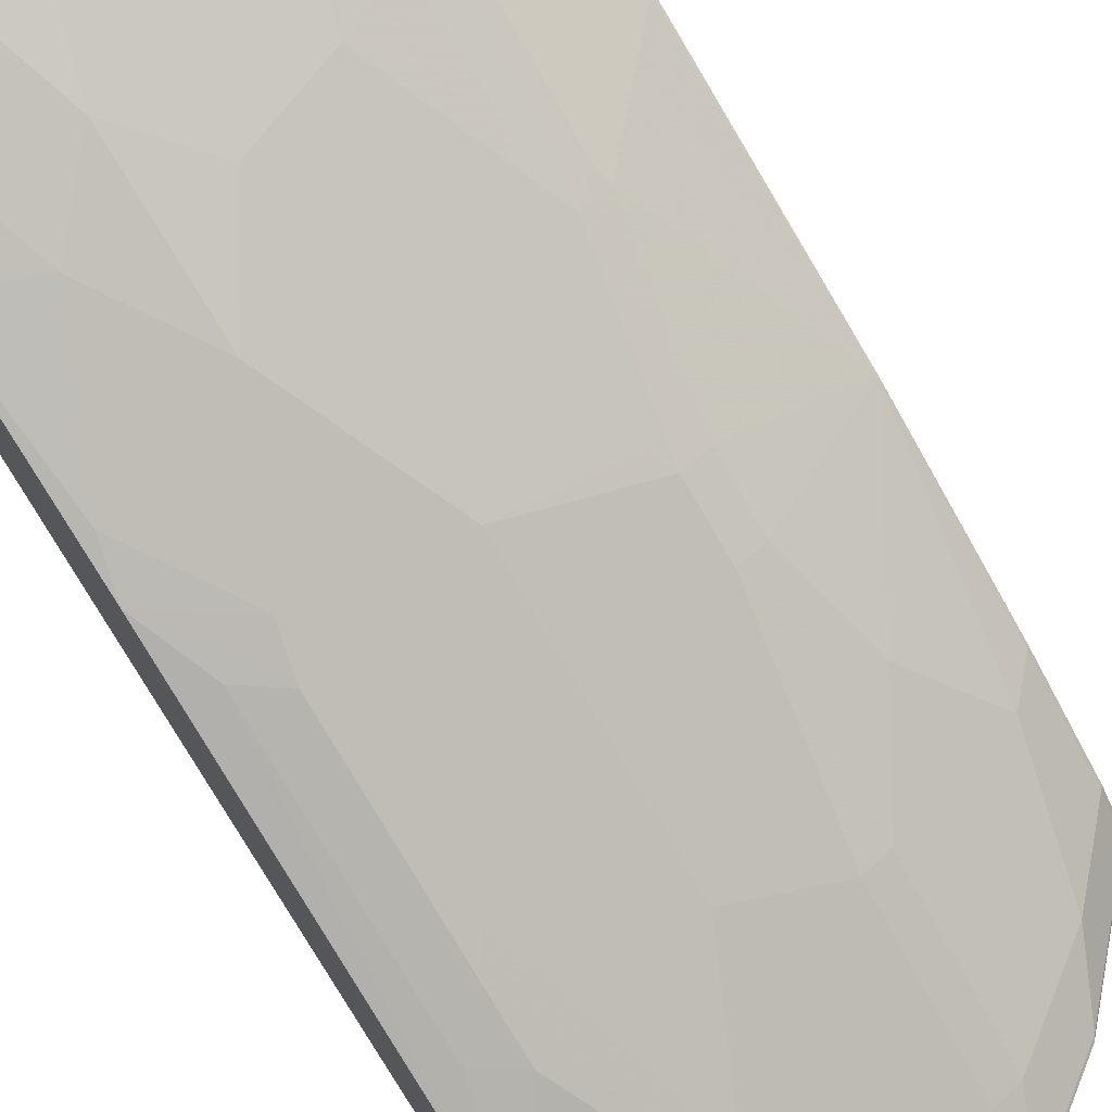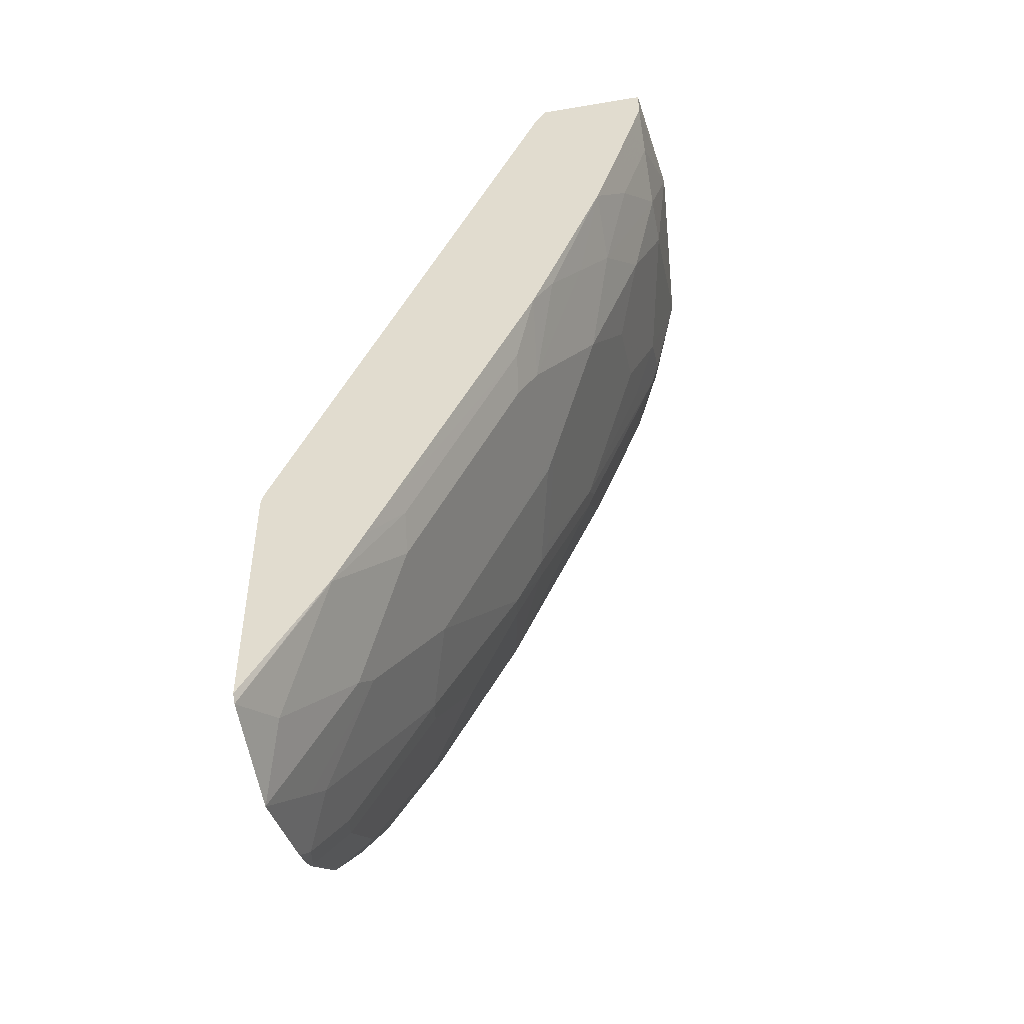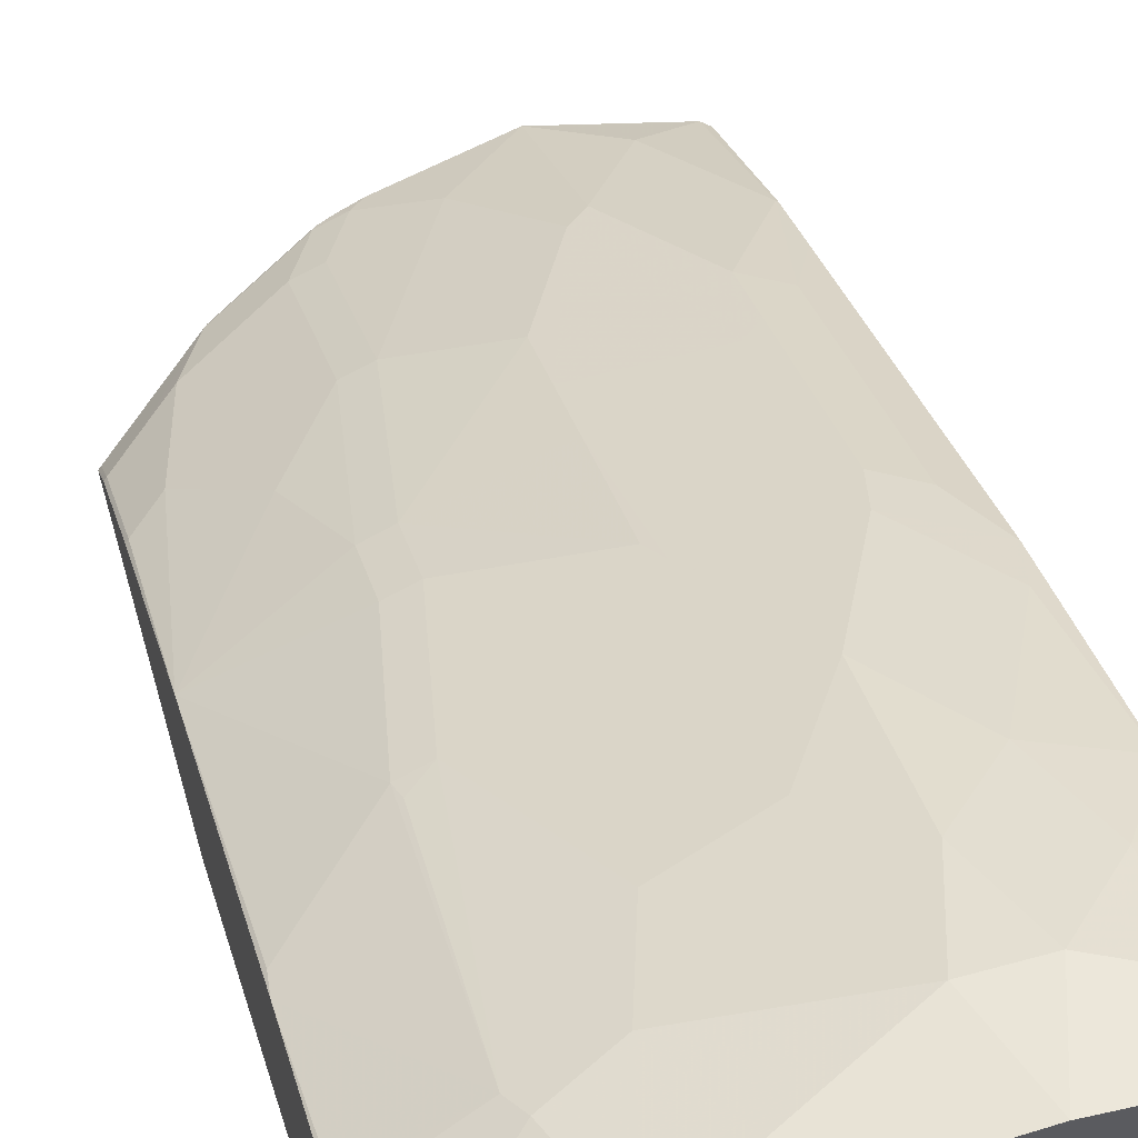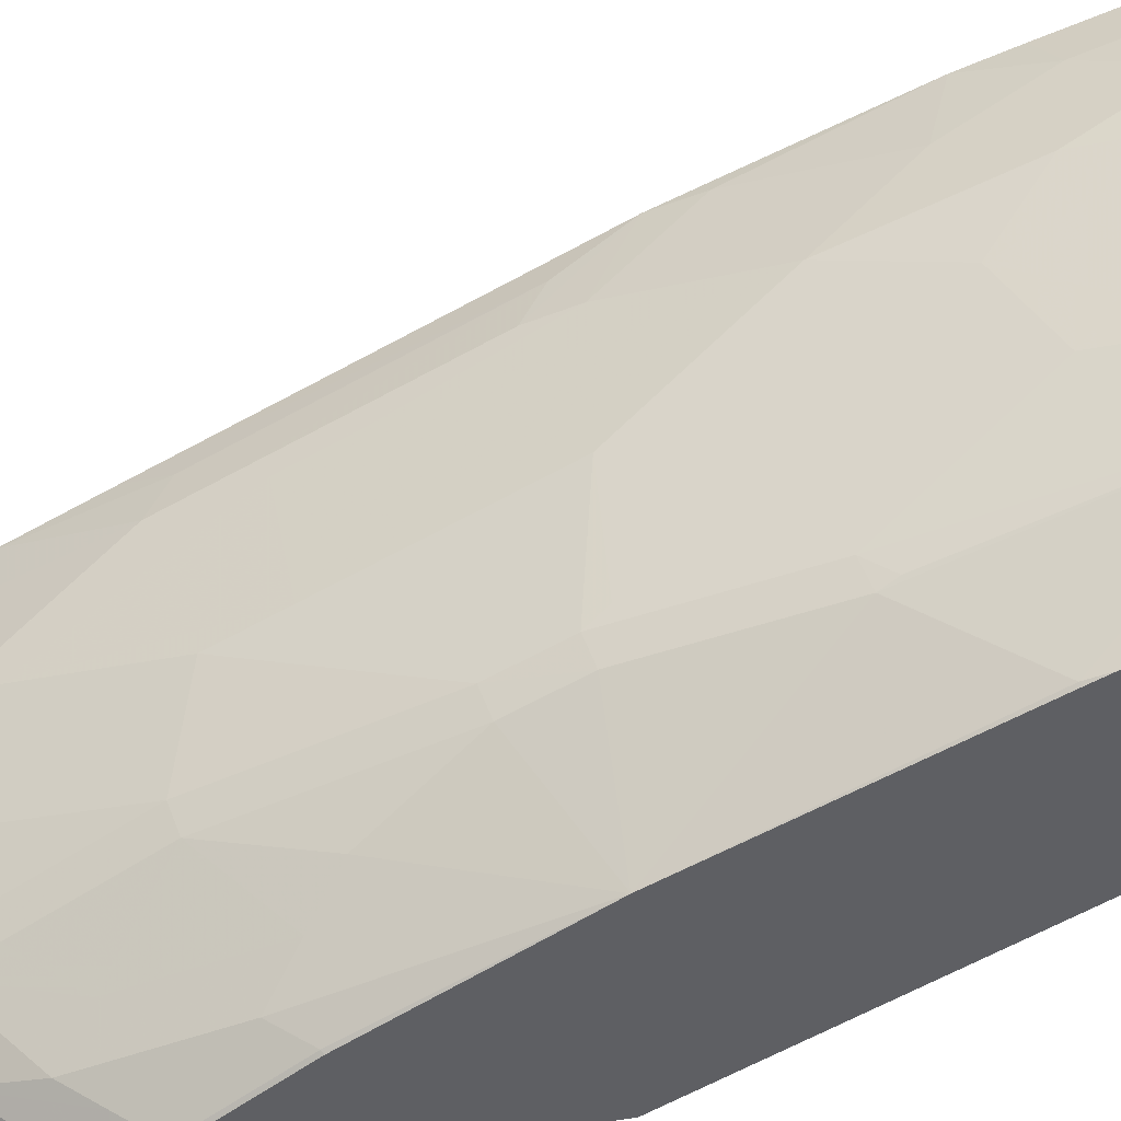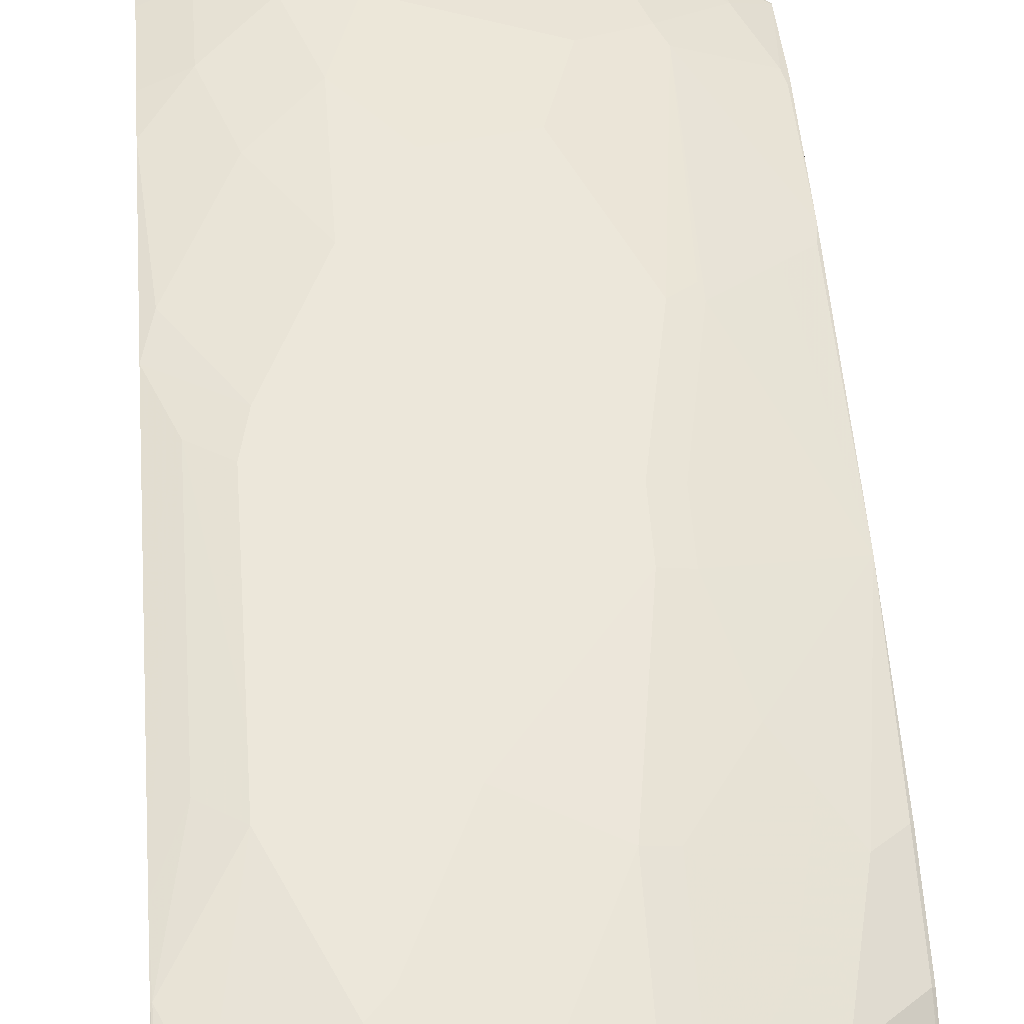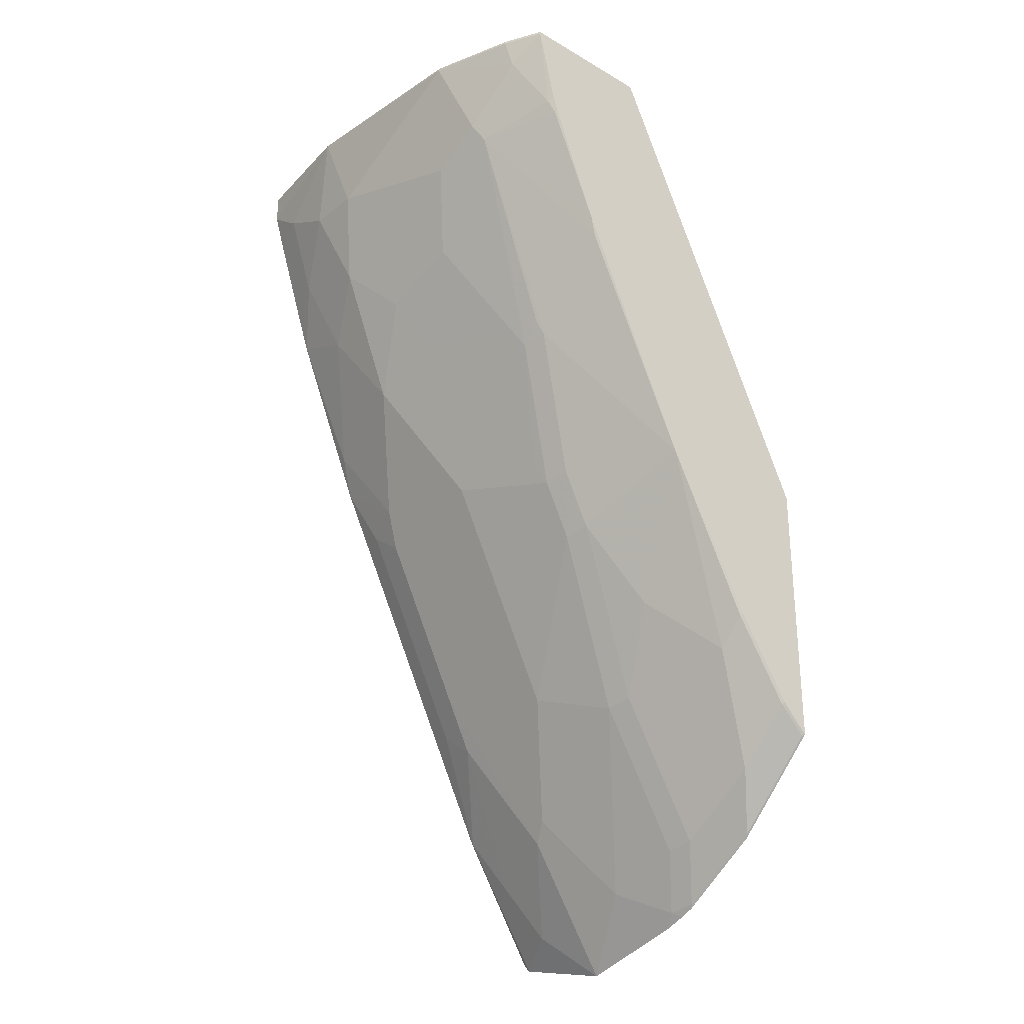
<metadata>
{"format":"obj","ext":"obj","renderer":"f3d","projection":"perspective","resolution":1024,"background":"white","views":[{"elev":71.6,"azim":-34.3,"up":"+Z"},{"elev":-47.3,"azim":-79.3,"up":"+Y"},{"elev":57.5,"azim":164.0,"up":"+Z"},{"elev":41.1,"azim":79.6,"up":"+Z"},{"elev":27.6,"azim":-4.7,"up":"+Z"},{"elev":-28.6,"azim":49.0,"up":"+Y"}]}
</metadata>
<code>
v 0.2288 -0.1193 0.471
v -0.0883 -0.1316 0.5149
v -0.08821 -0.1193 0.523
v 0.2288 -0.1193 0.5715
v 0.2288 -0.4528 0.3113
v -0.0883 -0.1196 0.523
v 0.2176 -0.4567 0.3113
v -0.0883 -0.5754 0.3132
v -0.0883 -0.1193 0.5246
v 0.2029 -0.1193 0.5844
v 0.2288 -0.1211 0.5715
v 0.2288 -0.6545 0.3113
v -0.0883 -0.583 0.3113
v -0.0883 -0.1193 0.6052
v 0.2017 -0.1193 0.585
v 0.2017 -0.1211 0.585
v 0.2042 -0.1412 0.5799
v 0.2244 -0.1816 0.5598
v 0.2288 -0.1782 0.558
v 0.2288 -0.6541 0.312
v 0.2269 -0.6556 0.3127
v 0.2103 -0.6729 0.3113
v -0.0883 -0.7646 0.3113
v 0.001762 -0.1193 0.6161
v -0.0883 -0.1412 0.6052
v 0.1432 -0.1193 0.6047
v 0.1412 -0.1211 0.6052
v 0.1614 -0.1816 0.585
v 0.1681 -0.195 0.5783
v 0.2269 -0.1917 0.5548
v 0.2288 -0.1816 0.5569
v 0.2288 -0.6342 0.3317
v 0.2269 -0.6354 0.3329
v 0.2068 -0.6556 0.3329
v 0.1664 -0.7161 0.3127
v 0.1844 -0.6988 0.3113
v -0.08352 -0.7694 0.3113
v -0.0883 -0.6722 0.3697
v 0.1412 -0.1193 0.6052
v -0.0605 -0.1614 0.6052
v -0.02015 -0.1816 0.6052
v 0.0202 -0.1816 0.6052
v 0.06054 -0.1614 0.6052
v -0.0883 -0.169 0.5963
v 0.121 -0.2018 0.585
v 0.1412 -0.2421 0.5648
v 0.1412 -0.343 0.5245
v 0.1479 -0.3564 0.5177
v 0.1639 -0.343 0.5194
v 0.1664 -0.3531 0.5144
v 0.2068 -0.3127 0.5144
v 0.2269 -0.2925 0.5144
v 0.2288 -0.2781 0.5194
v 0.2288 -0.1902 0.554
v 0.2288 -0.5737 0.372
v 0.2269 -0.5749 0.3732
v 0.1866 -0.6758 0.3329
v 0.2084 -0.6186 0.3564
v 0.1059 -0.7565 0.3127
v 0.1643 -0.7189 0.3113
v -0.002831 -0.7896 0.3113
v -0.04706 -0.7531 0.3295
v -0.06723 -0.7128 0.3497
v -0.0874 -0.6724 0.3698
v -0.0883 -0.6321 0.39
v -0.0605 -0.2219 0.585
v -0.04032 -0.2825 0.5648
v 2.384e-05 -0.2421 0.585
v 0.04037 -0.2825 0.5648
v -0.0883 -0.2295 0.5762
v 0.1009 -0.2623 0.5648
v 0.06054 -0.3228 0.5447
v 0.121 -0.4438 0.4841
v 0.1277 -0.4572 0.4774
v 0.1462 -0.4539 0.4741
v 0.2288 -0.4571 0.4371
v 0.2288 -0.2911 0.5137
v 0.2068 -0.5951 0.3732
v 0.1664 -0.6556 0.353
v 0.1261 -0.7161 0.3329
v 0.08739 -0.7598 0.3161
v 0.09363 -0.7636 0.3113
v 0.1037 -0.7593 0.3113
v 0.07783 -0.7694 0.3113
v 0.006728 -0.78 0.3161
v -0.006711 -0.6926 0.3698
v -0.04706 -0.6119 0.4102
v -0.07058 -0.5951 0.4136
v -0.0883 -0.6303 0.3909
v -0.0883 -0.2623 0.5648
v -0.0605 -0.3228 0.5447
v 2.384e-05 -0.343 0.5447
v 0.04037 -0.4237 0.5043
v 0.04707 -0.4371 0.4976
v 0.1277 -0.4976 0.4573
v 0.1462 -0.4942 0.4539
v 0.1664 -0.5547 0.4136
v 0.1866 -0.5749 0.3934
v 0.1261 -0.6153 0.3934
v 0.1076 -0.7195 0.3362
v 0.03364 -0.7531 0.3295
v 0.04707 -0.7397 0.3362
v 0.006728 -0.6791 0.3766
v -0.04706 -0.5716 0.4304
v -0.0883 -0.6186 0.3968
v -0.07058 -0.4338 0.4942
v -0.0883 -0.3616 0.523
v -0.08067 -0.3631 0.5245
v -0.04032 -0.4237 0.5043
v -0.03362 -0.5178 0.4573
v 0.04707 -0.5178 0.4573
v 0.04707 -0.5581 0.4371
v 0.04707 -0.5984 0.4169
v 0.1076 -0.6186 0.3968
v 0.06725 -0.6993 0.3564
v -0.03362 -0.5581 0.4371
v -0.04706 -0.4506 0.4909
v -0.0883 -0.4976 0.4573
v -0.0883 -0.3909 0.5106
f 62 87 63
f 62 86 87
f 61 86 62
f 61 85 86
f 59 100 81
f 61 84 81
f 59 80 100
f 59 82 83
f 59 81 82
f 57 79 80
f 61 81 85
f 63 87 64
f 67 91 109
f 64 88 65
f 65 88 89
f 66 70 90
f 66 90 67
f 67 90 91
f 67 109 92
f 67 92 68
f 68 92 69
f 69 92 93
f 69 93 72
f 73 93 94
f 57 98 79
f 64 87 88
f 57 78 98
f 47 72 93
f 56 76 78
f 40 66 41
f 41 66 67
f 41 67 68
f 41 68 42
f 42 68 69
f 42 69 45
f 42 45 43
f 45 69 71
f 45 71 46
f 46 71 47
f 47 71 69
f 47 69 72
f 57 58 78
f 73 94 74
f 47 73 48
f 48 50 49
f 48 73 74
f 48 74 75
f 48 75 50
f 50 75 76
f 50 76 51
f 51 76 52
f 52 77 53
f 52 76 77
f 55 76 56
f 56 78 58
f 47 93 73
f 74 94 95
f 85 103 86
f 75 95 96
f 95 112 113
f 95 113 114
f 95 114 99
f 95 99 96
f 96 99 97
f 97 99 98
f 100 114 115
f 101 102 103
f 102 115 113
f 102 113 103
f 103 113 112
f 103 112 116
f 104 116 117
f 104 117 106
f 113 115 114
f 106 117 119
f 106 119 118
f 107 119 108
f 108 119 109
f 109 117 116
f 109 116 110
f 109 119 117
f 110 116 112
f 110 112 111
f 40 70 66
f 95 111 112
f 94 111 95
f 93 111 94
f 92 111 93
f 75 96 76
f 76 96 97
f 76 97 98
f 76 98 78
f 79 98 99
f 79 99 80
f 80 99 114
f 80 114 100
f 81 101 85
f 81 84 82
f 81 100 115
f 81 115 102
f 74 95 75
f 81 102 101
f 86 103 116
f 86 116 104
f 86 104 87
f 87 104 88
f 88 105 89
f 88 104 106
f 88 106 105
f 90 107 108
f 90 108 91
f 91 108 109
f 92 109 110
f 92 110 111
f 85 101 103
f 40 44 70
f 105 106 118
f 37 64 38
f 2 65 89
f 2 89 105
f 2 105 118
f 2 118 119
f 2 119 107
f 2 107 90
f 2 90 70
f 2 70 44
f 2 44 25
f 2 25 14
f 2 9 6
f 3 6 9
f 4 10 11
f 5 12 22
f 5 22 36
f 5 36 60
f 5 60 83
f 5 83 82
f 5 82 84
f 5 84 61
f 5 61 37
f 5 37 23
f 5 23 13
f 5 13 7
f 7 13 8
f 2 38 65
f 2 23 38
f 2 13 23
f 2 8 13
f 38 64 65
f 1 2 3
f 1 3 9
f 1 9 14
f 1 14 24
f 1 24 39
f 1 39 26
f 1 26 15
f 1 15 10
f 1 10 4
f 1 4 11
f 1 11 19
f 10 15 16
f 1 19 31
f 1 54 53
f 1 53 77
f 1 77 76
f 1 76 55
f 1 55 32
f 1 32 20
f 1 20 12
f 1 12 5
f 1 5 2
f 2 6 3
f 2 5 7
f 2 7 8
f 1 31 54
f 10 16 11
f 2 14 9
f 11 17 18
f 28 45 46
f 28 46 29
f 29 46 47
f 29 47 48
f 29 48 49
f 29 49 50
f 29 50 51
f 29 51 52
f 29 52 53
f 29 53 30
f 30 54 31
f 30 53 54
f 27 45 28
f 32 55 56
f 33 56 34
f 11 16 17
f 34 56 58
f 34 58 57
f 35 59 83
f 35 83 60
f 35 60 36
f 35 57 80
f 35 80 59
f 37 61 62
f 37 62 63
f 37 63 64
f 32 56 33
f 27 43 45
f 34 57 35
f 25 44 40
f 26 39 27
f 11 18 19
f 12 20 21
f 12 21 22
f 14 25 24
f 15 26 16
f 16 26 27
f 17 27 28
f 17 28 18
f 18 28 29
f 18 29 30
f 18 30 31
f 18 31 19
f 16 27 17
f 20 33 21
f 24 43 27
f 20 32 33
f 24 42 43
f 24 41 42
f 24 40 41
f 24 27 39
f 24 25 40
f 23 37 38
f 22 35 36
f 21 35 22
f 21 34 35
f 21 33 34

</code>
